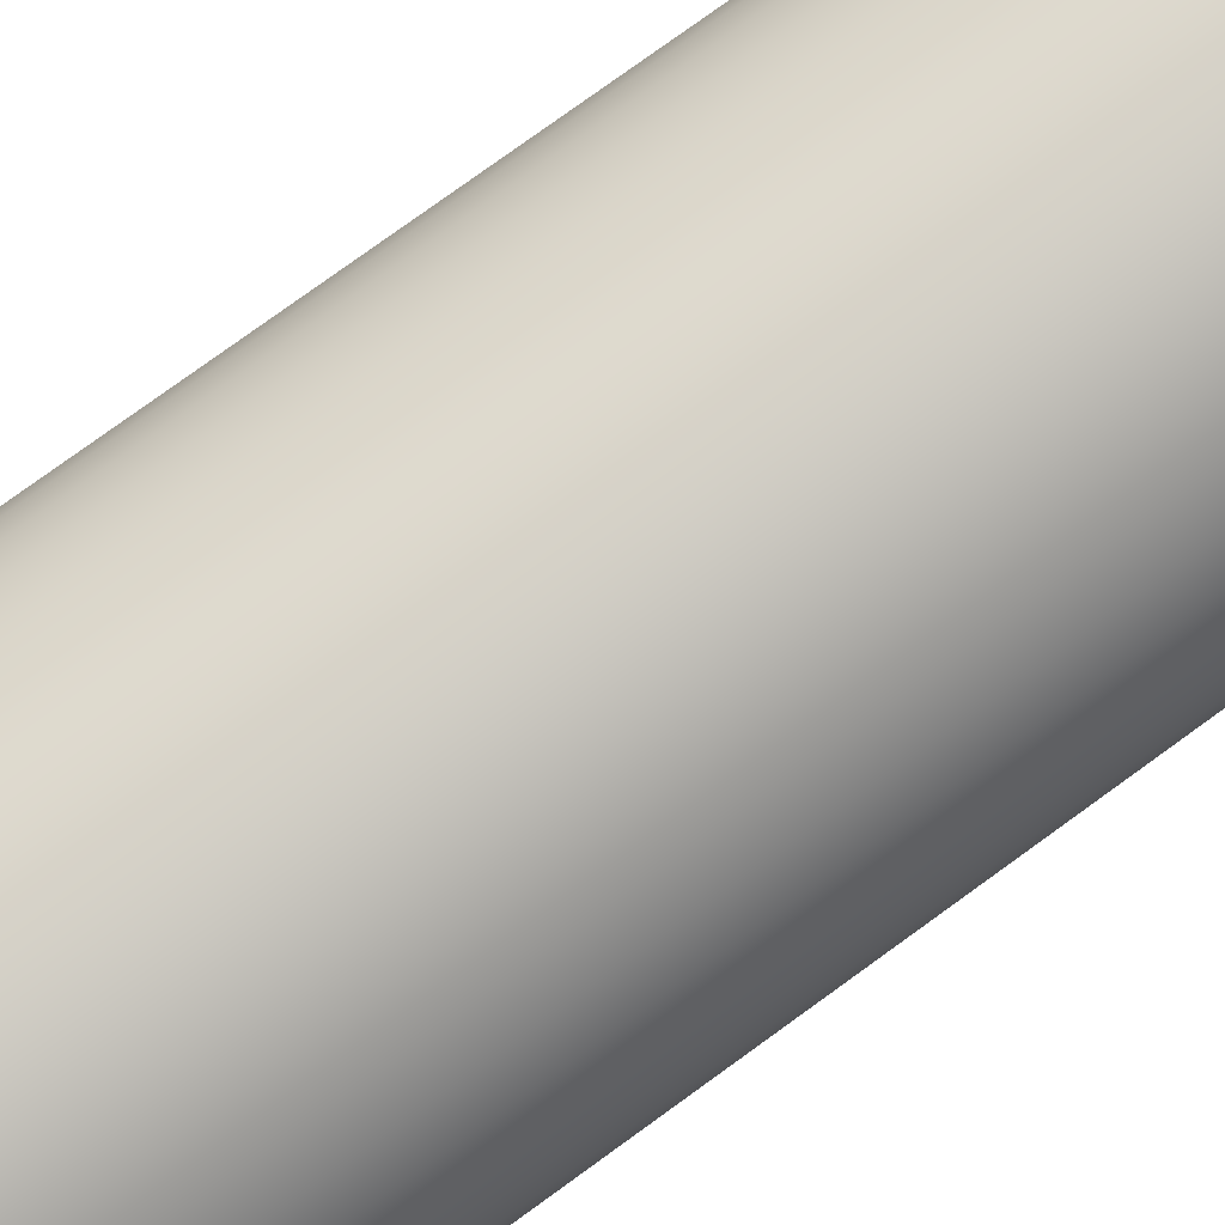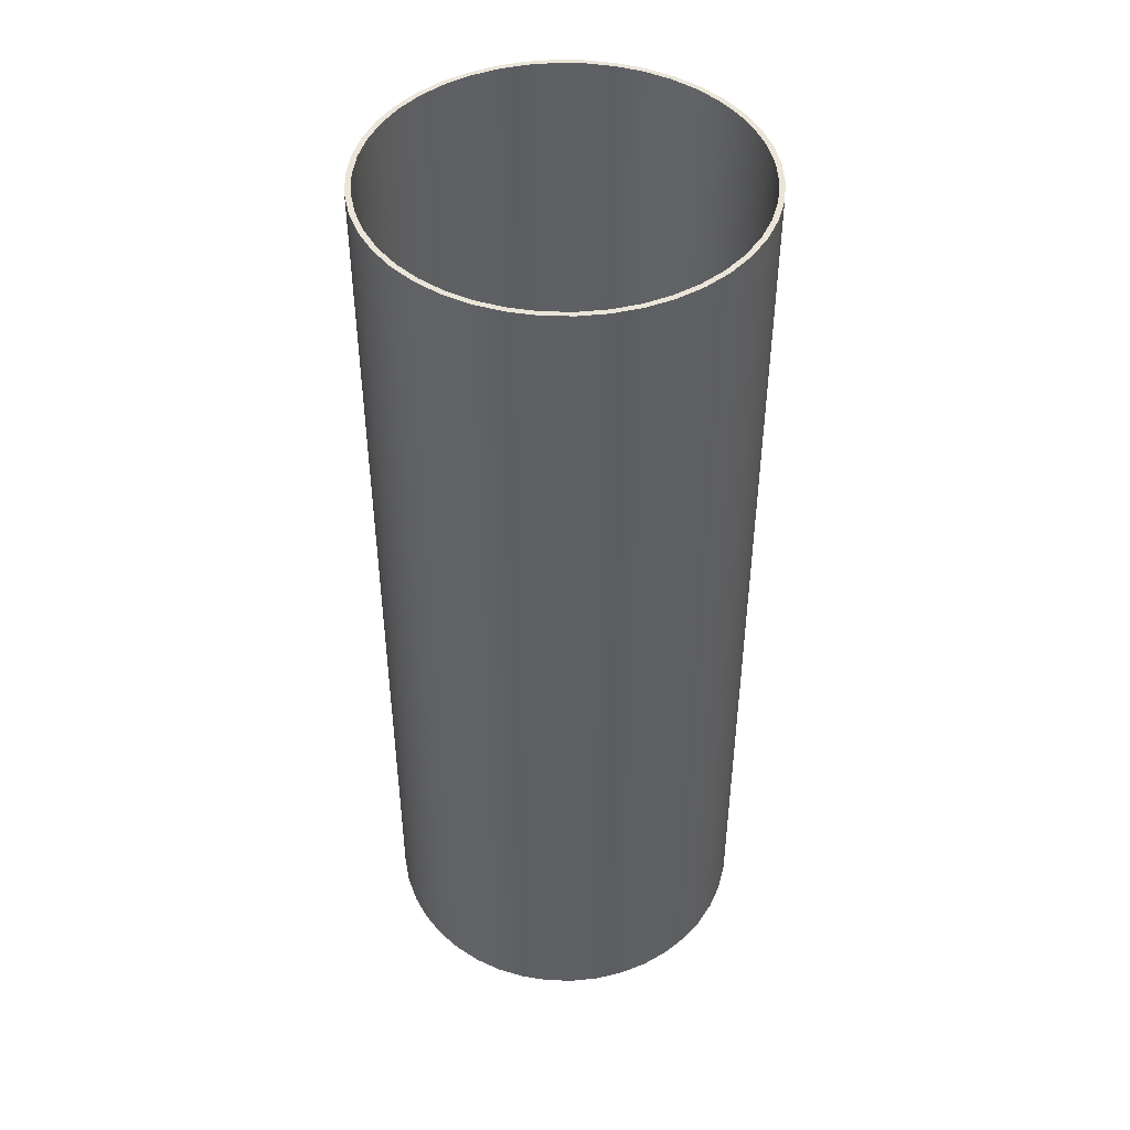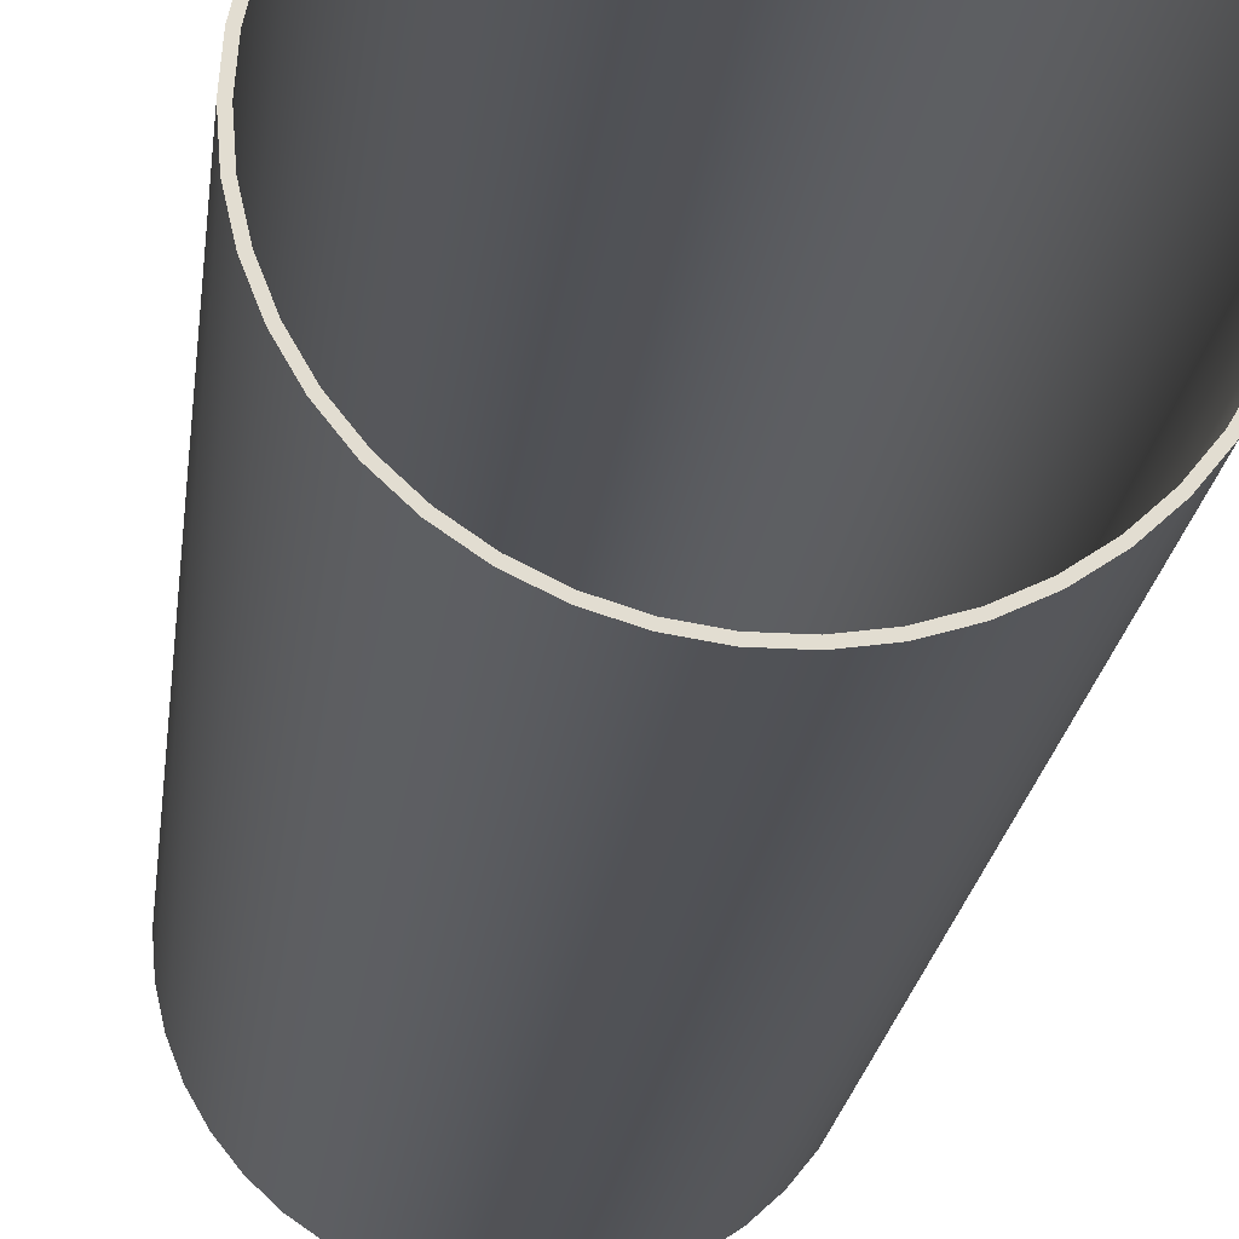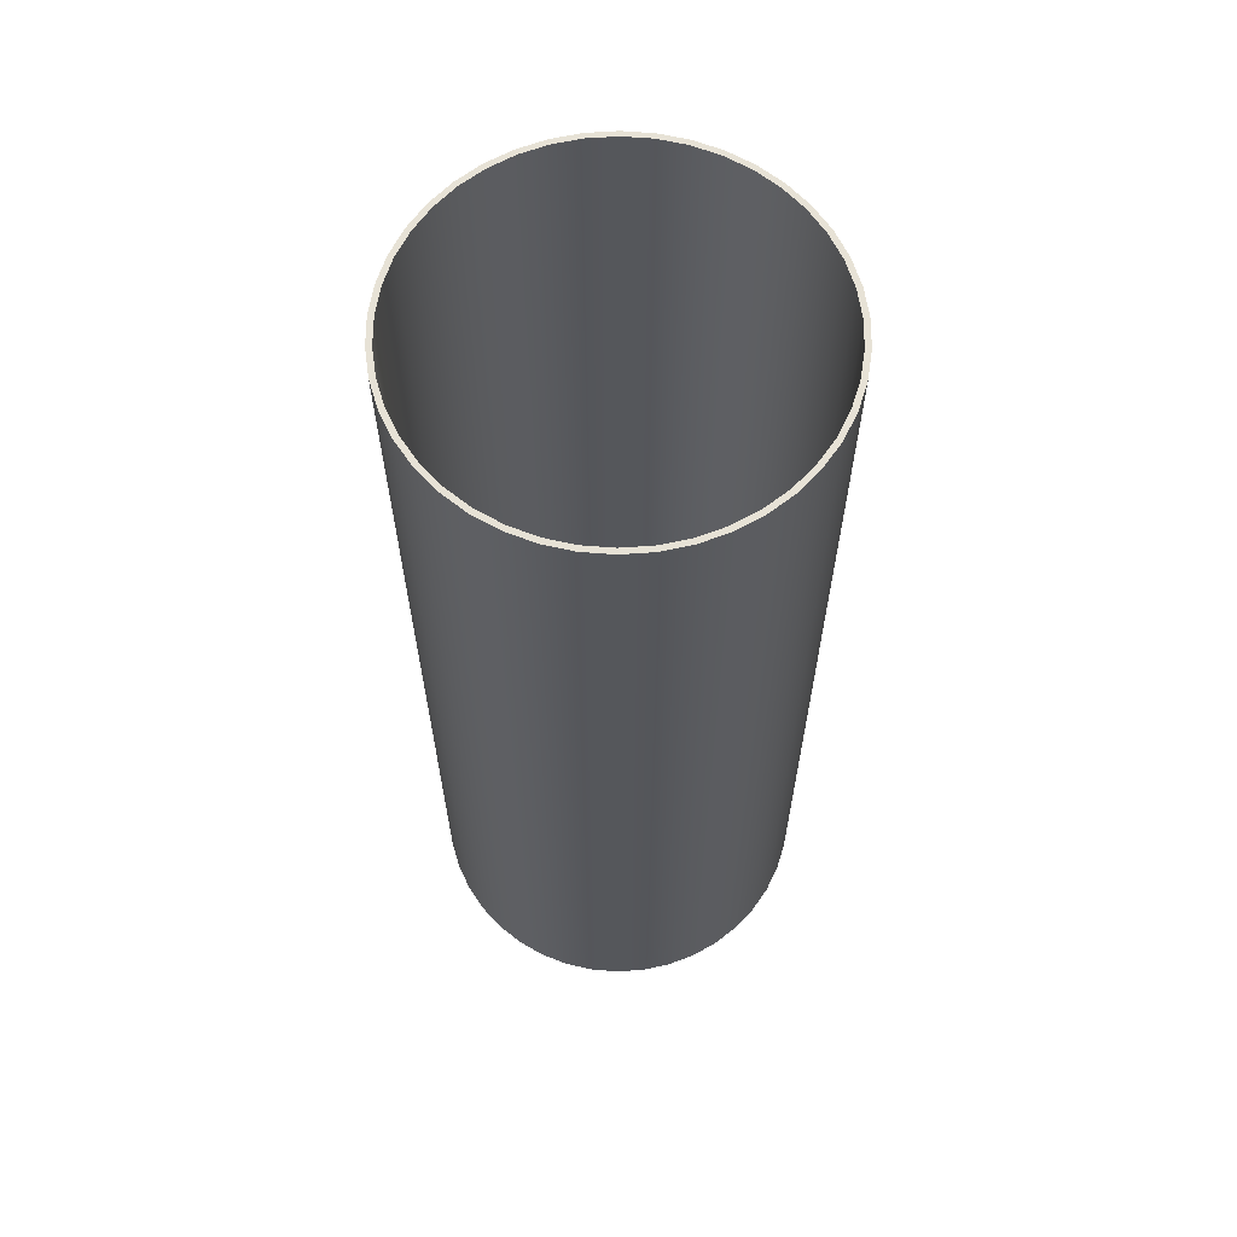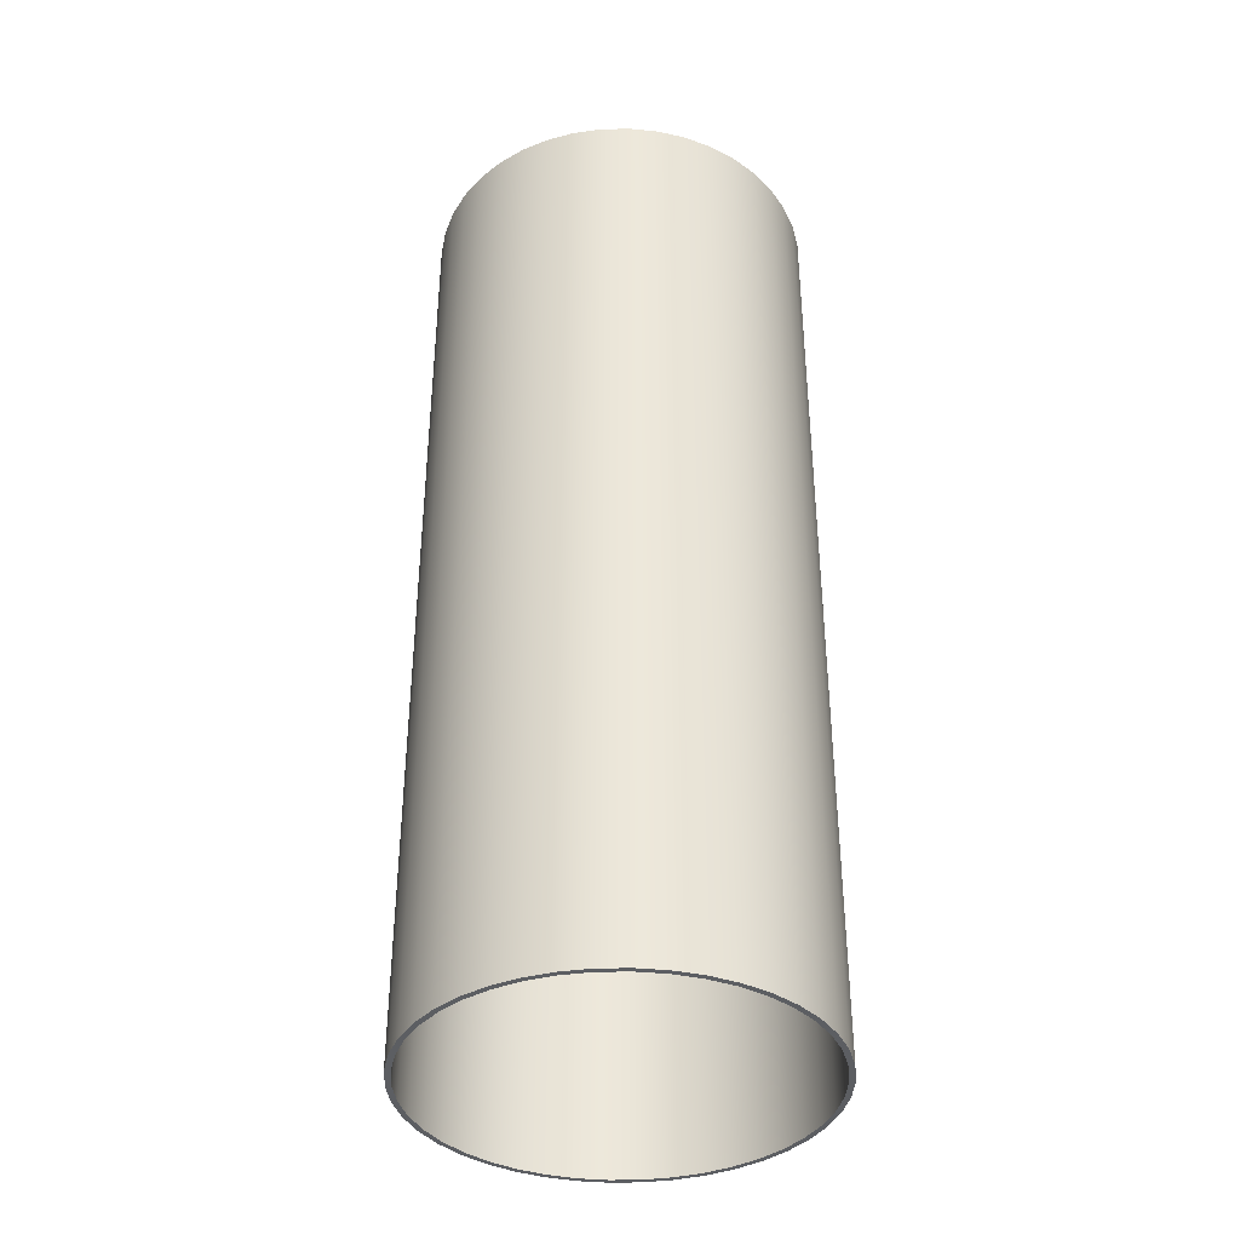
<metadata>
{"format":"obj","ext":"obj","renderer":"f3d","projection":"perspective","resolution":1024,"background":"white","views":[{"elev":79.4,"azim":54.2,"up":"+Y"},{"elev":45.4,"azim":113.1,"up":"+Z"},{"elev":-20.8,"azim":173.6,"up":"+Y"},{"elev":63.1,"azim":-141.1,"up":"+Z"},{"elev":-38.0,"azim":-170.0,"up":"+Z"}]}
</metadata>
<code>
v -1.7 -2.082e-16 -4.375
v -1.681 -0.2534 -4.375
v -1.624 -0.5011 -4.375
v -1.532 -0.7376 -4.375
v -1.405 -0.9576 -4.375
v -1.246 -1.156 -4.375
v -1.06 -1.329 -4.375
v -0.85 -1.472 -4.375
v -0.6211 -1.582 -4.375
v -0.3783 -1.657 -4.375
v -0.127 -1.695 -4.375
v 0.127 -1.695 -4.375
v 0.3783 -1.657 -4.375
v 0.6211 -1.582 -4.375
v 0.85 -1.472 -4.375
v 1.06 -1.329 -4.375
v 1.246 -1.156 -4.375
v 1.405 -0.9576 -4.375
v 1.532 -0.7376 -4.375
v 1.624 -0.5011 -4.375
v 1.681 -0.2534 -4.375
v 1.7 0 -4.375
v 1.681 0.2534 -4.375
v 1.624 0.5011 -4.375
v 1.532 0.7376 -4.375
v 1.405 0.9576 -4.375
v 1.246 1.156 -4.375
v 1.06 1.329 -4.375
v 0.85 1.472 -4.375
v 0.6211 1.582 -4.375
v 0.3783 1.657 -4.375
v 0.127 1.695 -4.375
v -0.127 1.695 -4.375
v -0.3783 1.657 -4.375
v -0.6211 1.582 -4.375
v -0.85 1.472 -4.375
v -1.06 1.329 -4.375
v -1.246 1.156 -4.375
v -1.405 0.9576 -4.375
v -1.532 0.7376 -4.375
v -1.624 0.5011 -4.375
v -1.681 0.2534 -4.375
v -1.75 -2.143e-16 -4.375
v -1.73 0.2608 -4.375
v -1.672 0.5158 -4.375
v -1.577 0.7593 -4.375
v -1.446 0.9858 -4.375
v -1.283 1.19 -4.375
v -1.091 1.368 -4.375
v -0.875 1.516 -4.375
v -0.6393 1.629 -4.375
v -0.3894 1.706 -4.375
v -0.1308 1.745 -4.375
v 0.1308 1.745 -4.375
v 0.3894 1.706 -4.375
v 0.6393 1.629 -4.375
v 0.875 1.516 -4.375
v 1.091 1.368 -4.375
v 1.283 1.19 -4.375
v 1.446 0.9858 -4.375
v 1.577 0.7593 -4.375
v 1.672 0.5158 -4.375
v 1.73 0.2608 -4.375
v 1.75 0 -4.375
v 1.73 -0.2608 -4.375
v 1.672 -0.5158 -4.375
v 1.577 -0.7593 -4.375
v 1.446 -0.9858 -4.375
v 1.283 -1.19 -4.375
v 1.091 -1.368 -4.375
v 0.875 -1.516 -4.375
v 0.6393 -1.629 -4.375
v 0.3894 -1.706 -4.375
v 0.1308 -1.745 -4.375
v -0.1308 -1.745 -4.375
v -0.3894 -1.706 -4.375
v -0.6393 -1.629 -4.375
v -0.875 -1.516 -4.375
v -1.091 -1.368 -4.375
v -1.283 -1.19 -4.375
v -1.446 -0.9858 -4.375
v -1.577 -0.7593 -4.375
v -1.672 -0.5158 -4.375
v -1.73 -0.2608 -4.375
v -1.7 -2.082e-16 4.375
v -1.681 0.2534 4.375
v -1.624 0.5011 4.375
v -1.532 0.7376 4.375
v -1.405 0.9576 4.375
v -1.246 1.156 4.375
v -1.06 1.329 4.375
v -0.85 1.472 4.375
v -0.6211 1.582 4.375
v -0.3783 1.657 4.375
v -0.127 1.695 4.375
v 0.127 1.695 4.375
v 0.3783 1.657 4.375
v 0.6211 1.582 4.375
v 0.85 1.472 4.375
v 1.06 1.329 4.375
v 1.246 1.156 4.375
v 1.405 0.9576 4.375
v 1.532 0.7376 4.375
v 1.624 0.5011 4.375
v 1.681 0.2534 4.375
v 1.7 0 4.375
v 1.681 -0.2534 4.375
v 1.624 -0.5011 4.375
v 1.532 -0.7376 4.375
v 1.405 -0.9576 4.375
v 1.246 -1.156 4.375
v 1.06 -1.329 4.375
v 0.85 -1.472 4.375
v 0.6211 -1.582 4.375
v 0.3783 -1.657 4.375
v 0.127 -1.695 4.375
v -0.127 -1.695 4.375
v -0.3783 -1.657 4.375
v -0.6211 -1.582 4.375
v -0.85 -1.472 4.375
v -1.06 -1.329 4.375
v -1.246 -1.156 4.375
v -1.405 -0.9576 4.375
v -1.532 -0.7376 4.375
v -1.624 -0.5011 4.375
v -1.681 -0.2534 4.375
v -1.75 -2.143e-16 4.375
v -1.73 -0.2608 4.375
v -1.672 -0.5158 4.375
v -1.577 -0.7593 4.375
v -1.446 -0.9858 4.375
v -1.283 -1.19 4.375
v -1.091 -1.368 4.375
v -0.875 -1.516 4.375
v -0.6393 -1.629 4.375
v -0.3894 -1.706 4.375
v -0.1308 -1.745 4.375
v 0.1308 -1.745 4.375
v 0.3894 -1.706 4.375
v 0.6393 -1.629 4.375
v 0.875 -1.516 4.375
v 1.091 -1.368 4.375
v 1.283 -1.19 4.375
v 1.446 -0.9858 4.375
v 1.577 -0.7593 4.375
v 1.672 -0.5158 4.375
v 1.73 -0.2608 4.375
v 1.75 0 4.375
v 1.73 0.2608 4.375
v 1.672 0.5158 4.375
v 1.577 0.7593 4.375
v 1.446 0.9858 4.375
v 1.283 1.19 4.375
v 1.091 1.368 4.375
v 0.875 1.516 4.375
v 0.6393 1.629 4.375
v 0.3894 1.706 4.375
v 0.1308 1.745 4.375
v -0.1308 1.745 4.375
v -0.3894 1.706 4.375
v -0.6393 1.629 4.375
v -0.875 1.516 4.375
v -1.091 1.368 4.375
v -1.283 1.19 4.375
v -1.446 0.9858 4.375
v -1.577 0.7593 4.375
v -1.672 0.5158 4.375
v -1.73 0.2608 4.375
v -1.75 -2.143e-16 -4.375
v -1.73 -0.2608 -4.375
v -1.672 -0.5158 -4.375
v -1.577 -0.7593 -4.375
v -1.446 -0.9858 -4.375
v -1.283 -1.19 -4.375
v -1.091 -1.368 -4.375
v -0.875 -1.516 -4.375
v -0.6393 -1.629 -4.375
v -0.3894 -1.706 -4.375
v -0.1308 -1.745 -4.375
v 0.1308 -1.745 -4.375
v 0.3894 -1.706 -4.375
v 0.6393 -1.629 -4.375
v 0.875 -1.516 -4.375
v 1.091 -1.368 -4.375
v 1.283 -1.19 -4.375
v 1.446 -0.9858 -4.375
v 1.577 -0.7593 -4.375
v 1.672 -0.5158 -4.375
v 1.73 -0.2608 -4.375
v 1.75 0 -4.375
v 1.73 0.2608 -4.375
v 1.672 0.5158 -4.375
v 1.577 0.7593 -4.375
v 1.446 0.9858 -4.375
v 1.283 1.19 -4.375
v 1.091 1.368 -4.375
v 0.875 1.516 -4.375
v 0.6393 1.629 -4.375
v 0.3894 1.706 -4.375
v 0.1308 1.745 -4.375
v -0.1308 1.745 -4.375
v -0.3894 1.706 -4.375
v -0.6393 1.629 -4.375
v -0.875 1.516 -4.375
v -1.091 1.368 -4.375
v -1.283 1.19 -4.375
v -1.446 0.9858 -4.375
v -1.577 0.7593 -4.375
v -1.672 0.5158 -4.375
v -1.73 0.2608 -4.375
v -1.75 -2.143e-16 4.375
v -1.73 0.2608 4.375
v -1.672 0.5158 4.375
v -1.577 0.7593 4.375
v -1.446 0.9858 4.375
v -1.283 1.19 4.375
v -1.091 1.368 4.375
v -0.875 1.516 4.375
v -0.6393 1.629 4.375
v -0.3894 1.706 4.375
v -0.1308 1.745 4.375
v 0.1308 1.745 4.375
v 0.3894 1.706 4.375
v 0.6393 1.629 4.375
v 0.875 1.516 4.375
v 1.091 1.368 4.375
v 1.283 1.19 4.375
v 1.446 0.9858 4.375
v 1.577 0.7593 4.375
v 1.672 0.5158 4.375
v 1.73 0.2608 4.375
v 1.75 0 4.375
v 1.73 -0.2608 4.375
v 1.672 -0.5158 4.375
v 1.577 -0.7593 4.375
v 1.446 -0.9858 4.375
v 1.283 -1.19 4.375
v 1.091 -1.368 4.375
v 0.875 -1.516 4.375
v 0.6393 -1.629 4.375
v 0.3894 -1.706 4.375
v 0.1308 -1.745 4.375
v -0.1308 -1.745 4.375
v -0.3894 -1.706 4.375
v -0.6393 -1.629 4.375
v -0.875 -1.516 4.375
v -1.091 -1.368 4.375
v -1.283 -1.19 4.375
v -1.446 -0.9858 4.375
v -1.577 -0.7593 4.375
v -1.672 -0.5158 4.375
v -1.73 -0.2608 4.375
v -1.75 -2.143e-16 -4.375
v -1.75 -2.143e-16 4.375
v -1.7 -2.082e-16 -4.375
v -1.681 0.2534 -4.375
v -1.624 0.5011 -4.375
v -1.532 0.7376 -4.375
v -1.405 0.9576 -4.375
v -1.246 1.156 -4.375
v -1.06 1.329 -4.375
v -0.85 1.472 -4.375
v -0.6211 1.582 -4.375
v -0.3783 1.657 -4.375
v -0.127 1.695 -4.375
v 0.127 1.695 -4.375
v 0.3783 1.657 -4.375
v 0.6211 1.582 -4.375
v 0.85 1.472 -4.375
v 1.06 1.329 -4.375
v 1.246 1.156 -4.375
v 1.405 0.9576 -4.375
v 1.532 0.7376 -4.375
v 1.624 0.5011 -4.375
v 1.681 0.2534 -4.375
v 1.7 0 -4.375
v 1.681 -0.2534 -4.375
v 1.624 -0.5011 -4.375
v 1.532 -0.7376 -4.375
v 1.405 -0.9576 -4.375
v 1.246 -1.156 -4.375
v 1.06 -1.329 -4.375
v 0.85 -1.472 -4.375
v 0.6211 -1.582 -4.375
v 0.3783 -1.657 -4.375
v 0.127 -1.695 -4.375
v -0.127 -1.695 -4.375
v -0.3783 -1.657 -4.375
v -0.6211 -1.582 -4.375
v -0.85 -1.472 -4.375
v -1.06 -1.329 -4.375
v -1.246 -1.156 -4.375
v -1.405 -0.9576 -4.375
v -1.532 -0.7376 -4.375
v -1.624 -0.5011 -4.375
v -1.681 -0.2534 -4.375
v -1.7 -2.082e-16 4.375
v -1.681 -0.2534 4.375
v -1.624 -0.5011 4.375
v -1.532 -0.7376 4.375
v -1.405 -0.9576 4.375
v -1.246 -1.156 4.375
v -1.06 -1.329 4.375
v -0.85 -1.472 4.375
v -0.6211 -1.582 4.375
v -0.3783 -1.657 4.375
v -0.127 -1.695 4.375
v 0.127 -1.695 4.375
v 0.3783 -1.657 4.375
v 0.6211 -1.582 4.375
v 0.85 -1.472 4.375
v 1.06 -1.329 4.375
v 1.246 -1.156 4.375
v 1.405 -0.9576 4.375
v 1.532 -0.7376 4.375
v 1.624 -0.5011 4.375
v 1.681 -0.2534 4.375
v 1.7 0 4.375
v 1.681 0.2534 4.375
v 1.624 0.5011 4.375
v 1.532 0.7376 4.375
v 1.405 0.9576 4.375
v 1.246 1.156 4.375
v 1.06 1.329 4.375
v 0.85 1.472 4.375
v 0.6211 1.582 4.375
v 0.3783 1.657 4.375
v 0.127 1.695 4.375
v -0.127 1.695 4.375
v -0.3783 1.657 4.375
v -0.6211 1.582 4.375
v -0.85 1.472 4.375
v -1.06 1.329 4.375
v -1.246 1.156 4.375
v -1.405 0.9576 4.375
v -1.532 0.7376 4.375
v -1.624 0.5011 4.375
v -1.681 0.2534 4.375
v -1.7 -2.082e-16 4.375
v -1.7 -2.082e-16 -4.375
f 42 1 43
f 43 1 2
f 43 2 84
f 84 2 3
f 84 3 83
f 83 3 4
f 83 4 82
f 82 4 5
f 82 5 81
f 81 5 6
f 81 6 80
f 80 6 7
f 80 7 79
f 79 7 8
f 79 8 78
f 78 8 9
f 78 9 77
f 77 9 10
f 77 10 76
f 76 10 11
f 76 11 75
f 75 11 12
f 75 12 74
f 74 12 73
f 73 12 13
f 73 13 72
f 72 13 14
f 72 14 71
f 71 14 15
f 71 15 70
f 70 15 16
f 70 16 69
f 69 16 17
f 69 17 68
f 68 17 18
f 68 18 67
f 67 18 19
f 67 19 66
f 66 19 20
f 66 20 65
f 65 20 21
f 65 21 64
f 64 21 22
f 64 22 23
f 64 23 63
f 63 23 24
f 63 24 62
f 62 24 25
f 62 25 61
f 61 25 26
f 61 26 60
f 60 26 27
f 60 27 59
f 59 27 28
f 59 28 58
f 58 28 29
f 58 29 57
f 57 29 30
f 57 30 56
f 56 30 31
f 56 31 55
f 55 31 32
f 55 32 54
f 54 32 33
f 54 33 53
f 53 33 52
f 52 33 34
f 52 34 51
f 51 34 35
f 51 35 50
f 50 35 36
f 50 36 49
f 49 36 37
f 49 37 48
f 48 37 38
f 48 38 47
f 47 38 39
f 47 39 46
f 46 39 40
f 46 40 45
f 45 40 41
f 45 41 44
f 44 41 42
f 44 42 43
f 126 85 127
f 127 85 86
f 127 86 168
f 168 86 87
f 168 87 167
f 167 87 88
f 167 88 166
f 166 88 89
f 166 89 165
f 165 89 90
f 165 90 164
f 164 90 91
f 164 91 163
f 163 91 92
f 163 92 162
f 162 92 93
f 162 93 161
f 161 93 94
f 161 94 160
f 160 94 95
f 160 95 159
f 159 95 96
f 159 96 158
f 158 96 157
f 157 96 97
f 157 97 156
f 156 97 98
f 156 98 155
f 155 98 99
f 155 99 154
f 154 99 100
f 154 100 153
f 153 100 101
f 153 101 152
f 152 101 102
f 152 102 151
f 151 102 103
f 151 103 150
f 150 103 104
f 150 104 149
f 149 104 105
f 149 105 148
f 148 105 106
f 148 106 107
f 148 107 147
f 147 107 108
f 147 108 146
f 146 108 109
f 146 109 145
f 145 109 110
f 145 110 144
f 144 110 111
f 144 111 143
f 143 111 112
f 143 112 142
f 142 112 113
f 142 113 141
f 141 113 114
f 141 114 140
f 140 114 115
f 140 115 139
f 139 115 116
f 139 116 138
f 138 116 117
f 138 117 137
f 137 117 136
f 136 117 118
f 136 118 135
f 135 118 119
f 135 119 134
f 134 119 120
f 134 120 133
f 133 120 121
f 133 121 132
f 132 121 122
f 132 122 131
f 131 122 123
f 131 123 130
f 130 123 124
f 130 124 129
f 129 124 125
f 129 125 128
f 128 125 126
f 128 126 127
f 170 252 169
f 169 252 254
f 253 211 210
f 210 211 212
f 210 212 209
f 209 212 213
f 209 213 208
f 208 213 214
f 208 214 207
f 207 214 215
f 207 215 206
f 206 215 216
f 206 216 205
f 205 216 217
f 205 217 204
f 204 217 218
f 204 218 203
f 203 218 219
f 203 219 202
f 202 219 220
f 202 220 201
f 201 220 221
f 201 221 200
f 200 221 222
f 200 222 199
f 199 222 223
f 199 223 198
f 198 223 224
f 198 224 197
f 197 224 225
f 197 225 196
f 196 225 226
f 196 226 195
f 195 226 227
f 195 227 194
f 194 227 228
f 194 228 193
f 193 228 229
f 193 229 192
f 192 229 230
f 192 230 191
f 191 230 231
f 191 231 190
f 190 231 232
f 190 232 189
f 189 232 233
f 189 233 188
f 188 233 234
f 188 234 187
f 187 234 235
f 187 235 186
f 186 235 236
f 186 236 185
f 185 236 237
f 185 237 184
f 184 237 238
f 184 238 183
f 183 238 239
f 183 239 182
f 182 239 240
f 182 240 181
f 181 240 241
f 181 241 180
f 180 241 242
f 180 242 179
f 179 242 243
f 179 243 178
f 178 243 244
f 178 244 177
f 177 244 245
f 177 245 176
f 176 245 246
f 176 246 175
f 175 246 247
f 175 247 174
f 174 247 248
f 174 248 173
f 173 248 249
f 173 249 172
f 172 249 250
f 172 250 171
f 171 250 251
f 171 251 170
f 170 251 252
f 256 338 255
f 255 338 339
f 340 297 296
f 296 297 298
f 296 298 295
f 295 298 299
f 295 299 294
f 294 299 300
f 294 300 293
f 293 300 301
f 293 301 292
f 292 301 302
f 292 302 291
f 291 302 303
f 291 303 290
f 290 303 304
f 290 304 289
f 289 304 305
f 289 305 288
f 288 305 306
f 288 306 287
f 287 306 307
f 287 307 286
f 286 307 308
f 286 308 285
f 285 308 309
f 285 309 284
f 284 309 310
f 284 310 283
f 283 310 311
f 283 311 282
f 282 311 312
f 282 312 281
f 281 312 313
f 281 313 280
f 280 313 314
f 280 314 279
f 279 314 315
f 279 315 278
f 278 315 316
f 278 316 277
f 277 316 317
f 277 317 276
f 276 317 318
f 276 318 275
f 275 318 319
f 275 319 274
f 274 319 320
f 274 320 273
f 273 320 321
f 273 321 272
f 272 321 322
f 272 322 271
f 271 322 323
f 271 323 270
f 270 323 324
f 270 324 269
f 269 324 325
f 269 325 268
f 268 325 326
f 268 326 267
f 267 326 327
f 267 327 266
f 266 327 328
f 266 328 265
f 265 328 329
f 265 329 264
f 264 329 330
f 264 330 263
f 263 330 331
f 263 331 262
f 262 331 332
f 262 332 261
f 261 332 333
f 261 333 260
f 260 333 334
f 260 334 259
f 259 334 335
f 259 335 258
f 258 335 336
f 258 336 257
f 257 336 337
f 257 337 256
f 256 337 338

</code>
